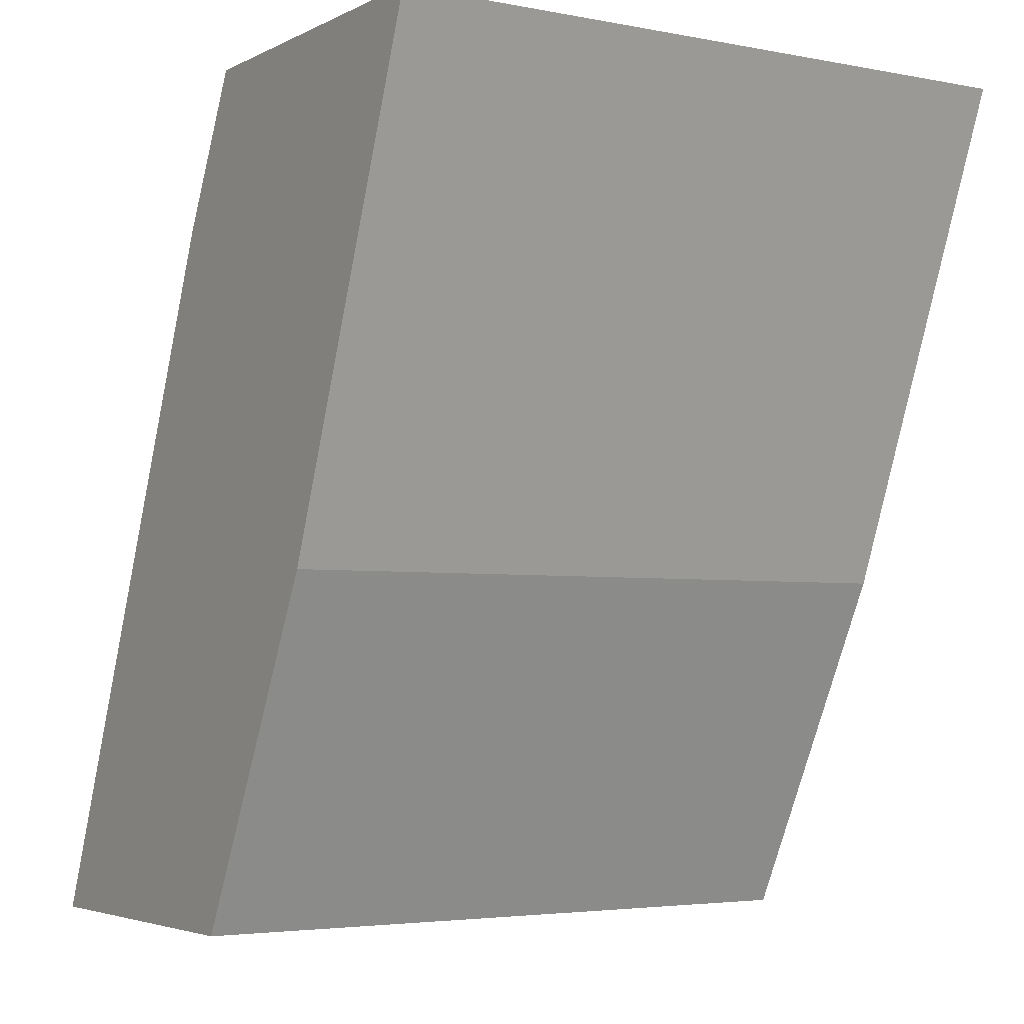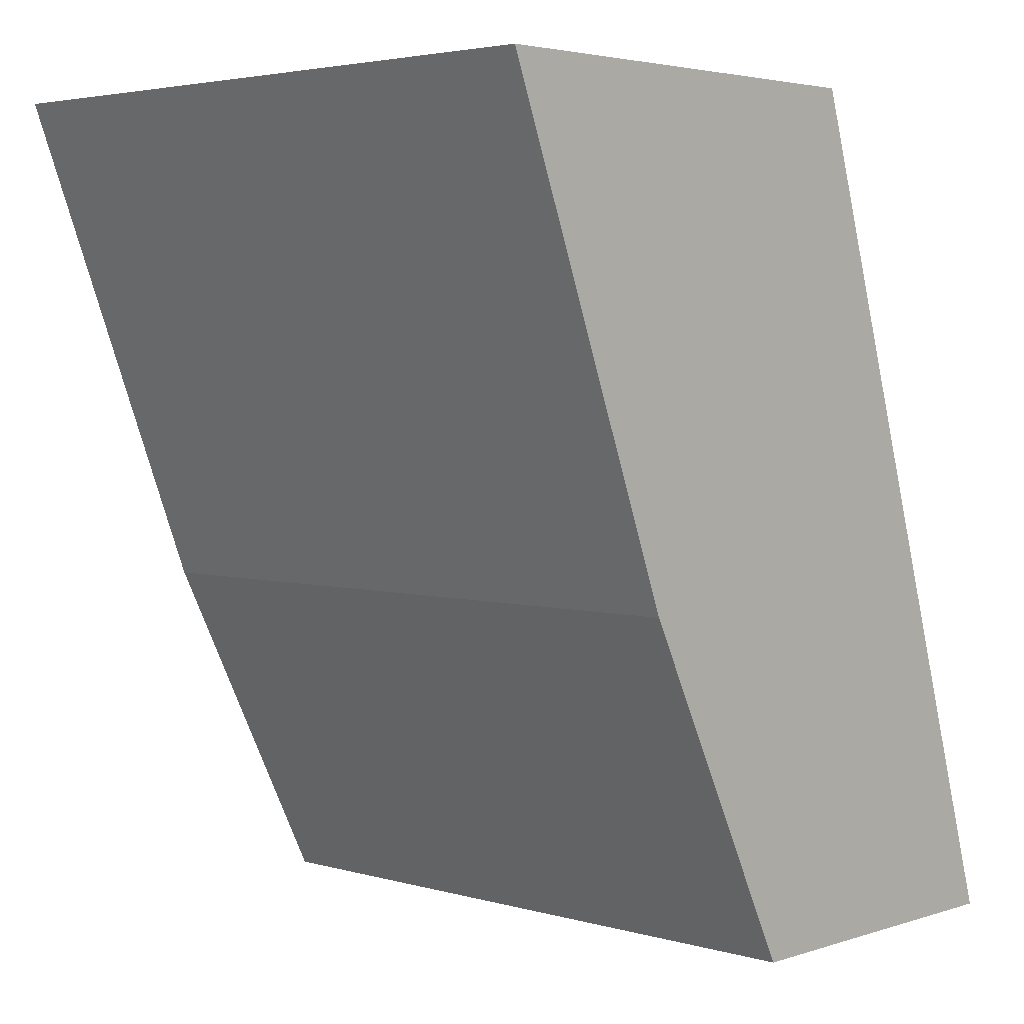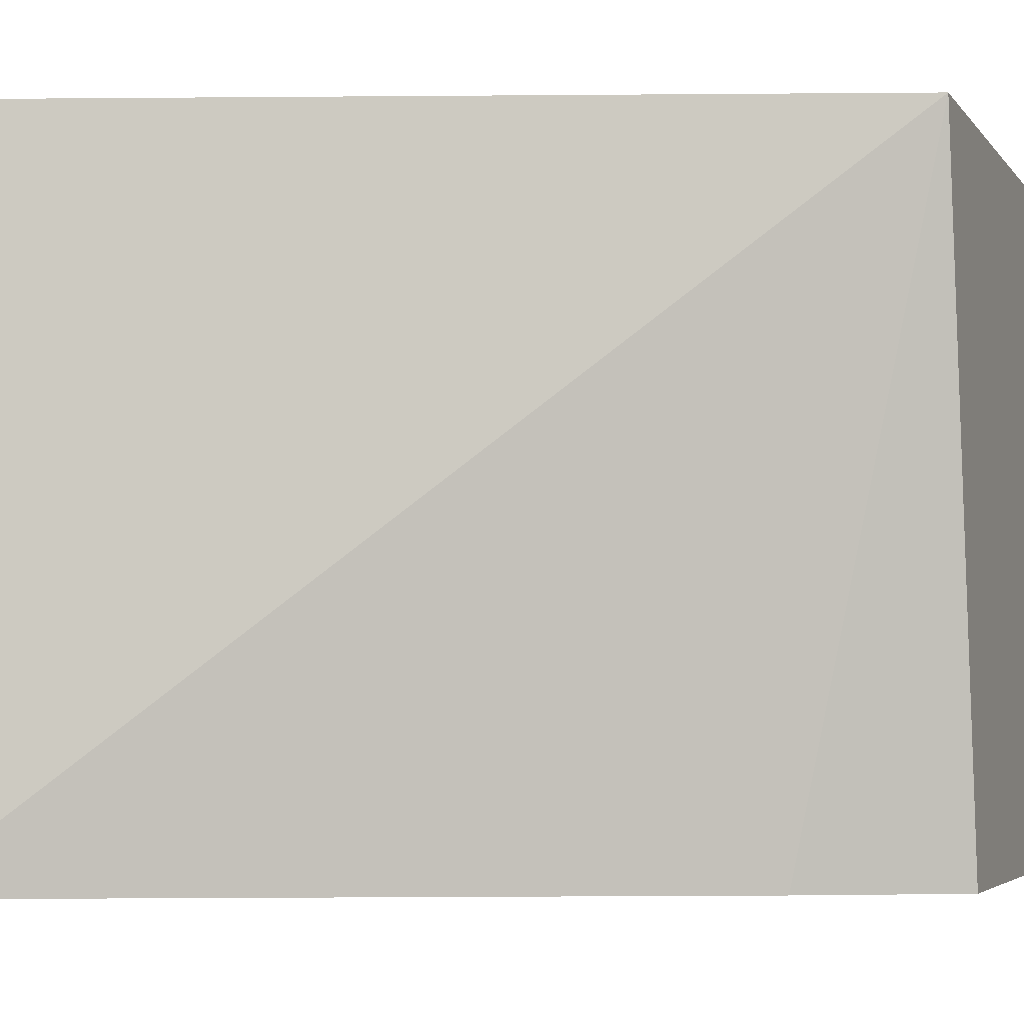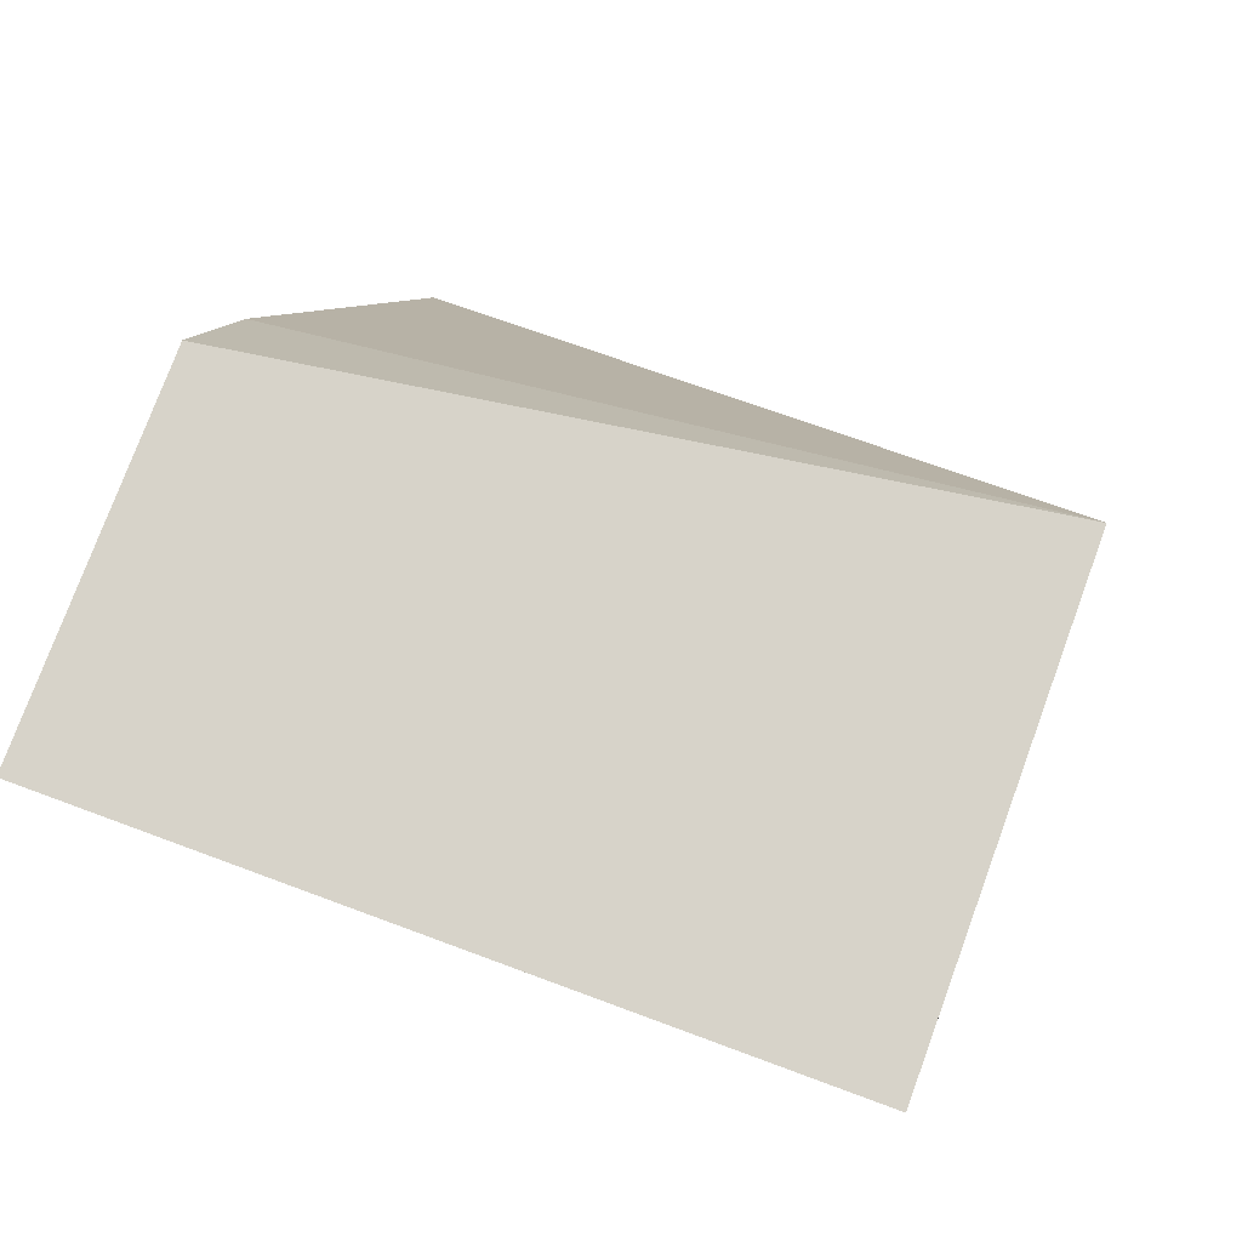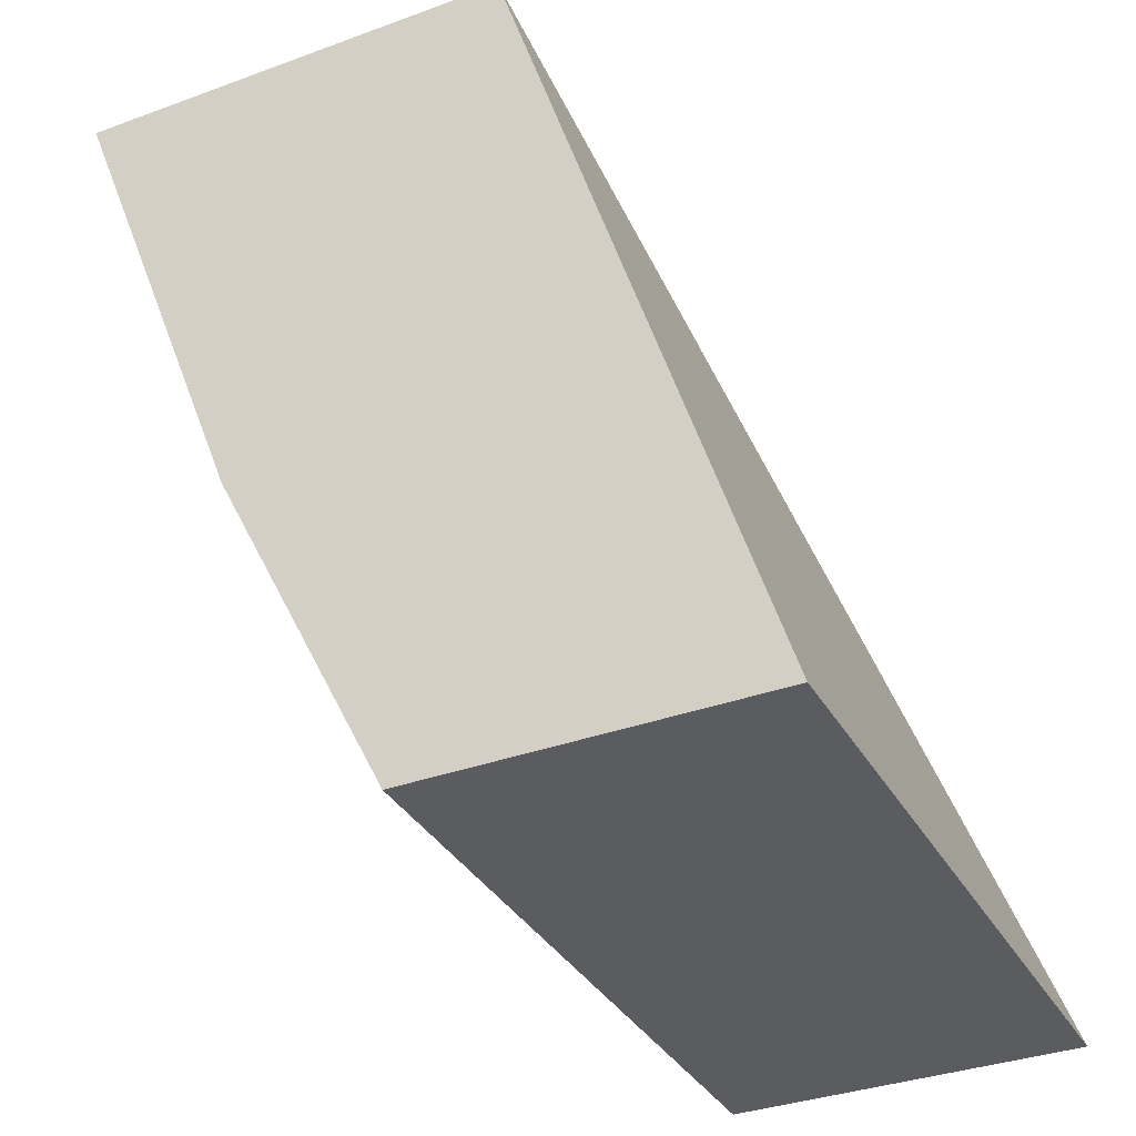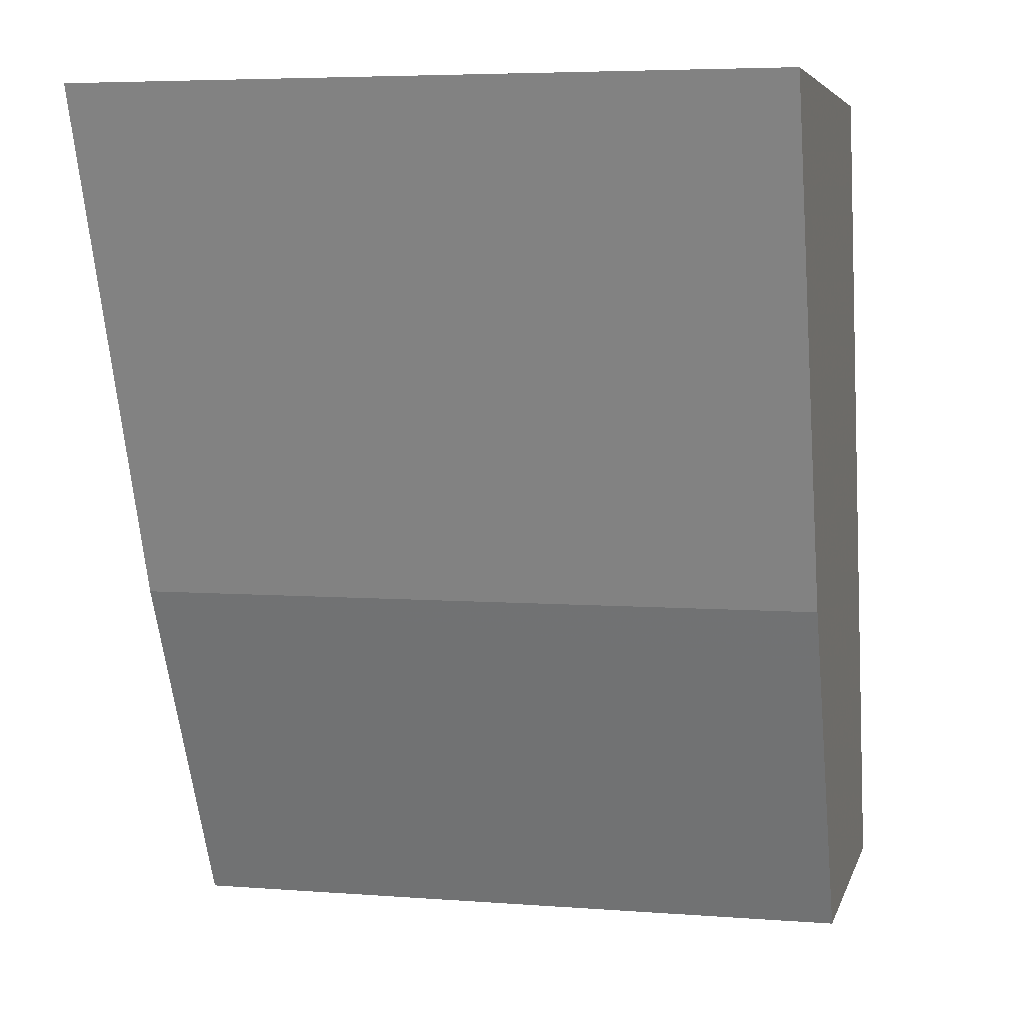
<metadata>
{"format":"obj","ext":"obj","renderer":"f3d","projection":"perspective","resolution":1024,"background":"white","views":[{"elev":-3.8,"azim":57.3,"up":"+Z"},{"elev":3.6,"azim":133.4,"up":"+Z"},{"elev":-4.1,"azim":-71.0,"up":"+Y"},{"elev":76.3,"azim":110.2,"up":"+Z"},{"elev":-35.0,"azim":-154.0,"up":"+Z"},{"elev":5.3,"azim":103.6,"up":"+Z"}]}
</metadata>
<code>
v 0.5038 0.1363 0.2992
v 0.3789 0.1363 0.2992
v 0.5038 -0.05286 0.2992
v 0.4508 0.1363 0.161
v 0.3864 -0.05286 0.2576
v 0.3903 -0.05286 0.2653
v 0.4072 -0.05286 0.2992
v 0.3057 0.1363 0.06395
v 0.3057 -0.05286 0.06395
v 0.4508 -0.05286 0.161
v 0.4426 0.1363 0.1446
v 0.4023 0.1363 0.06395
v 0.4023 -0.05286 0.06395
v 0.4401 -0.05286 0.1396
f 11 13 12
f 11 14 13
f 10 14 11
f 8 13 9
f 8 12 13
f 4 10 11
f 3 13 14
f 3 9 13
f 3 5 9
f 3 6 5
f 3 7 6
f 3 14 10
f 2 8 9
f 2 9 5
f 1 2 7
f 1 7 3
f 1 10 4
f 1 4 11
f 1 3 10
f 1 12 8
f 1 8 2
f 2 5 6
f 2 6 7
f 1 11 12

</code>
